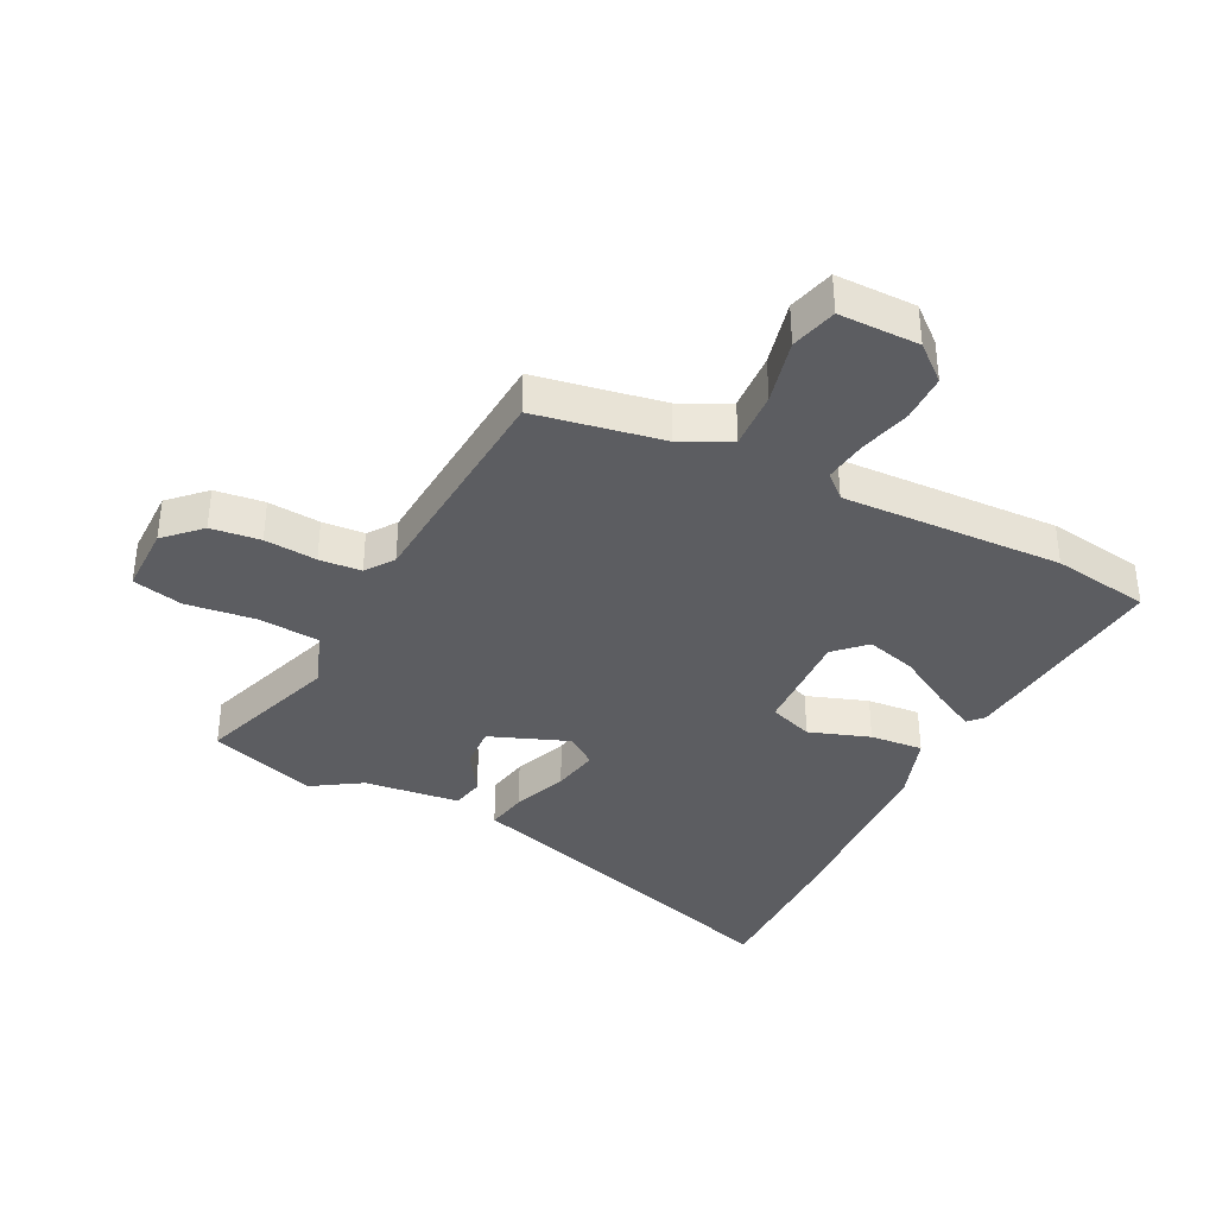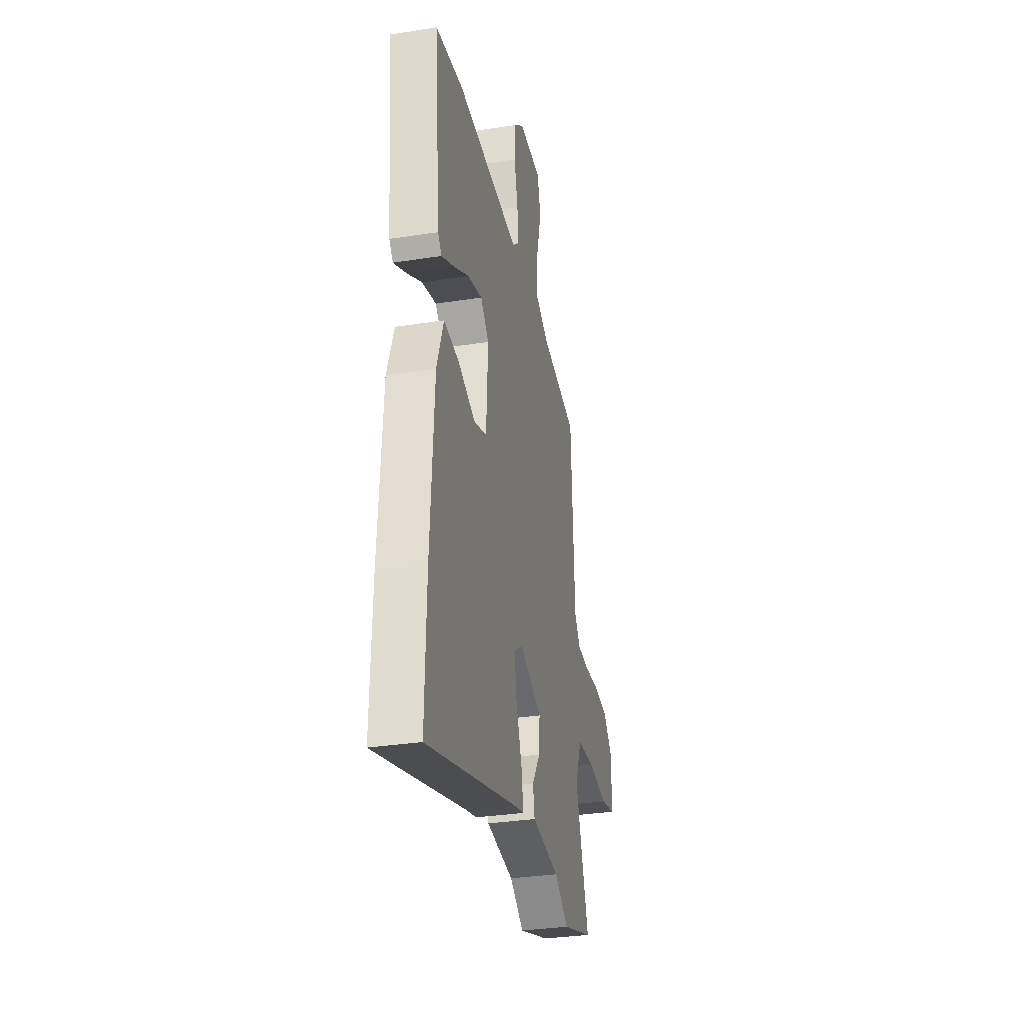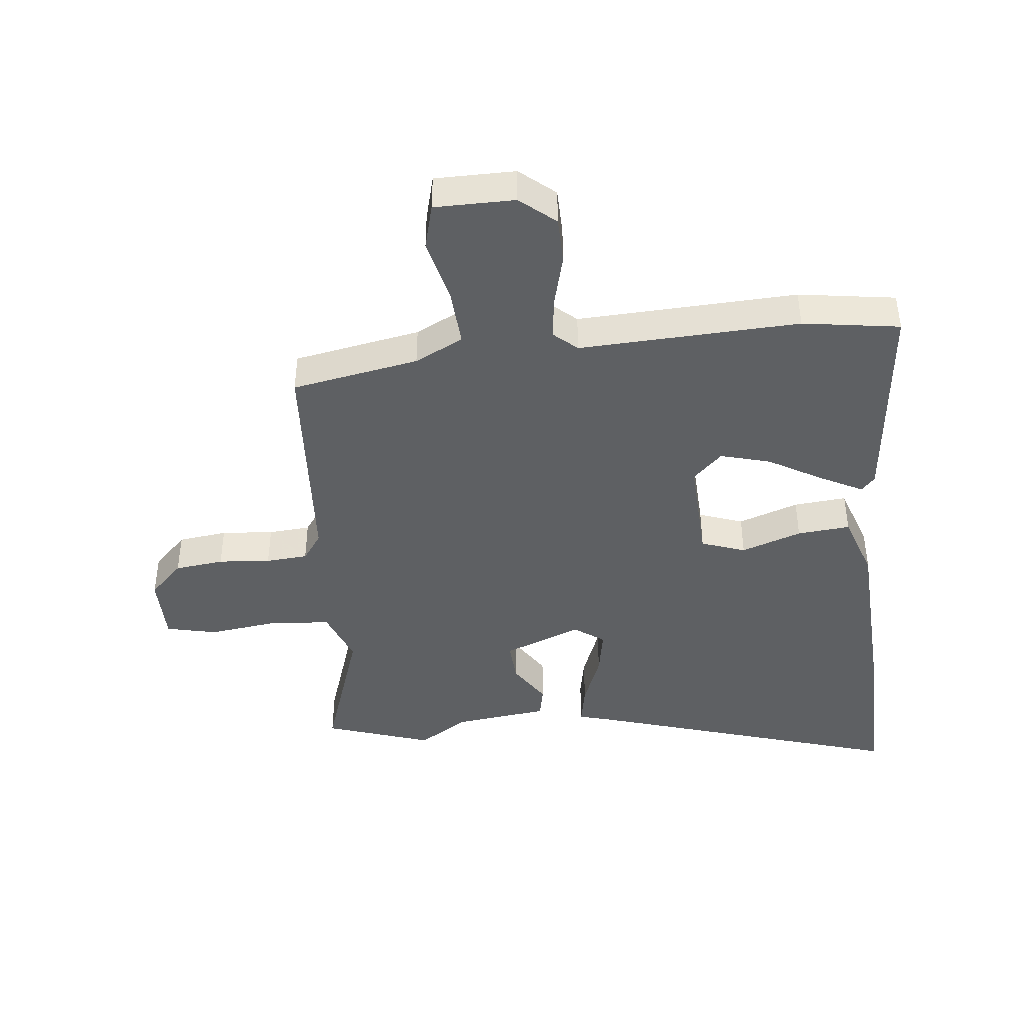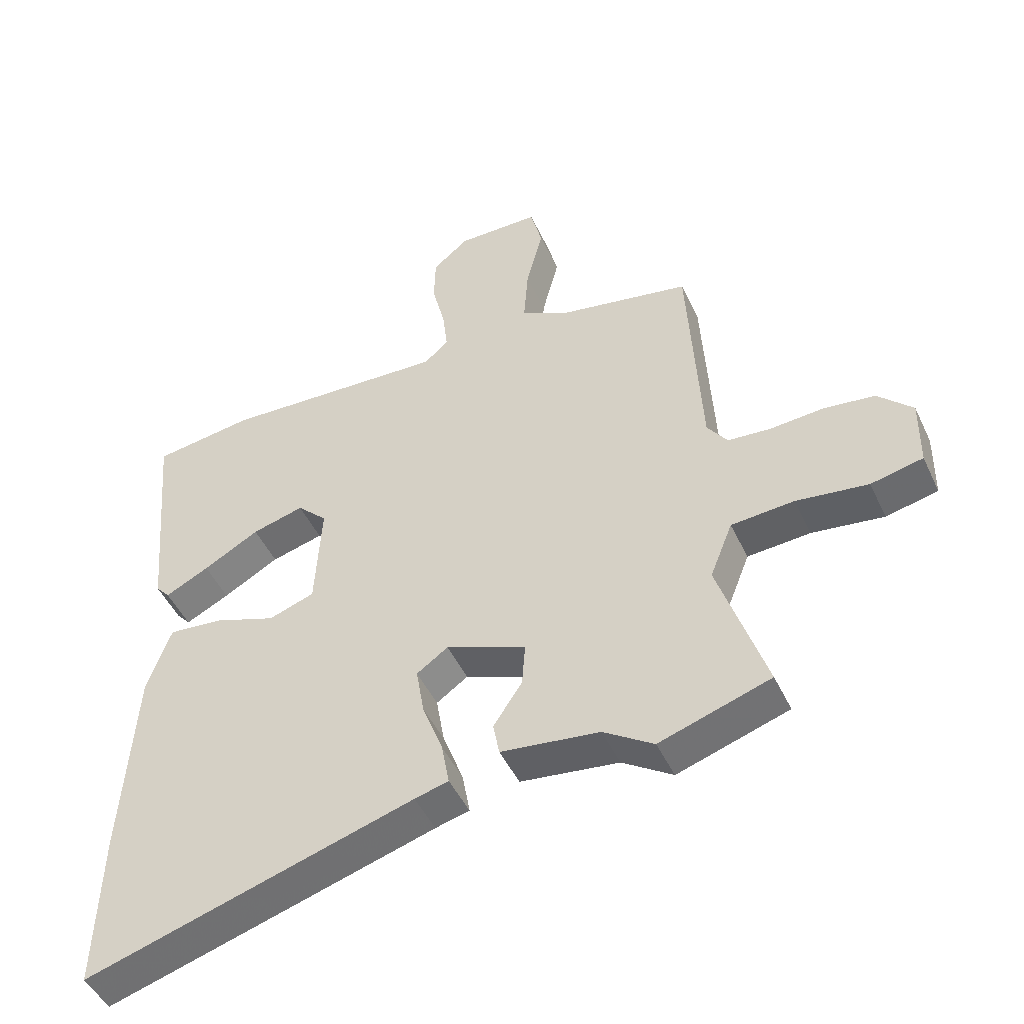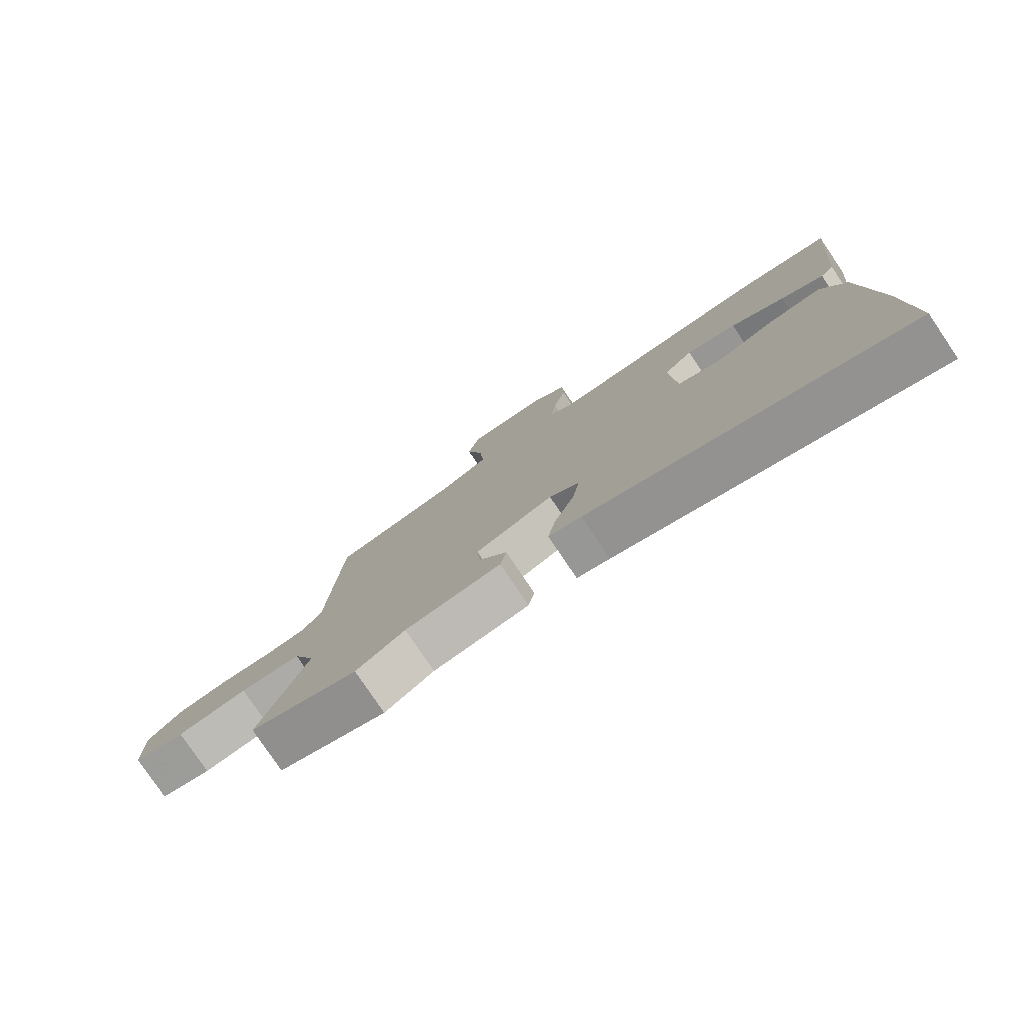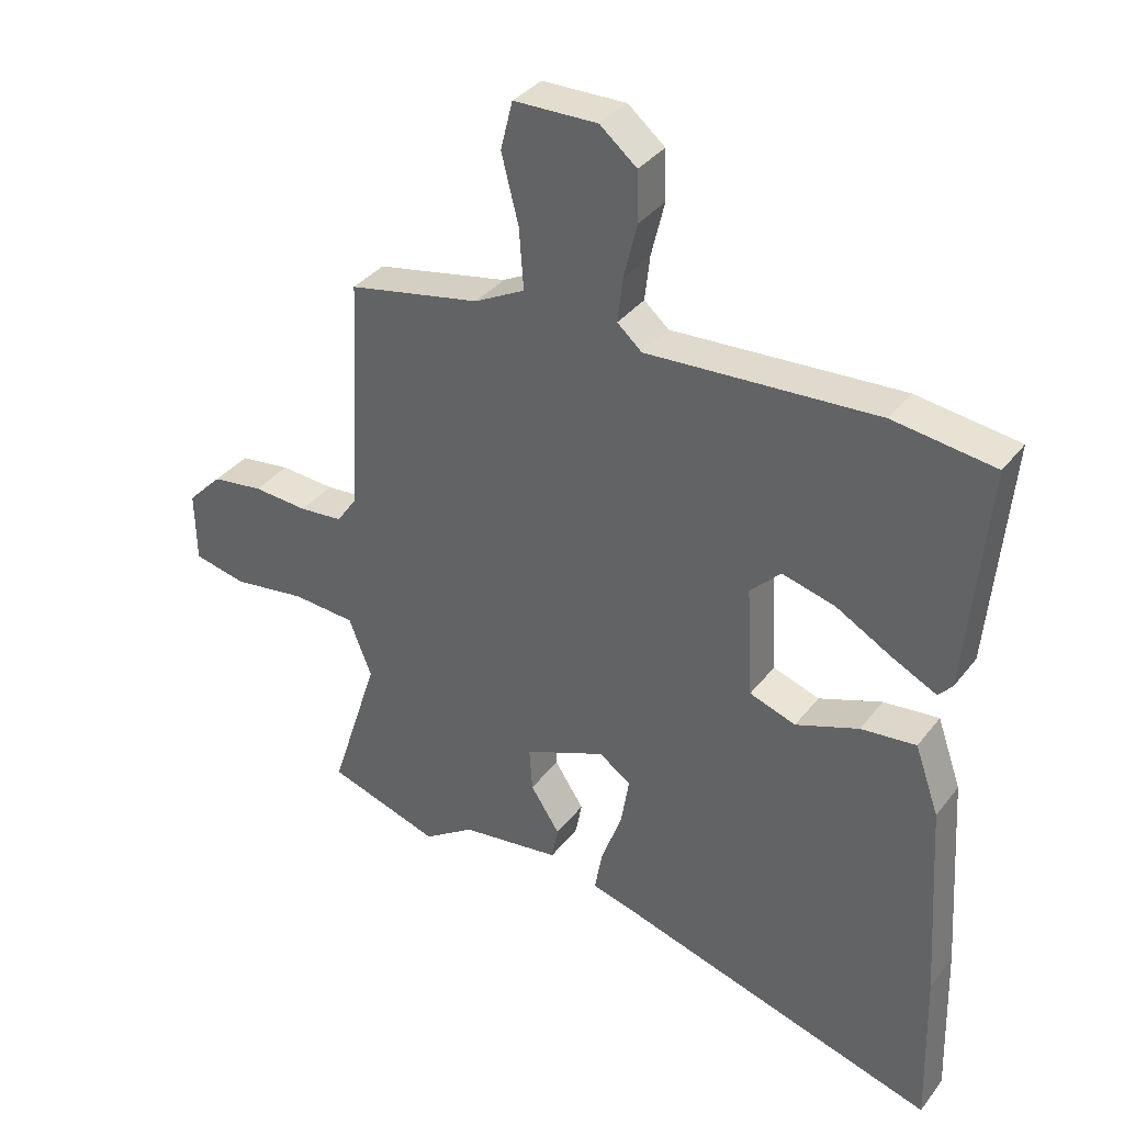
<metadata>
{"format":"obj","ext":"obj","renderer":"f3d","projection":"perspective","resolution":1024,"background":"white","views":[{"elev":-37.0,"azim":-27.6,"up":"+Y"},{"elev":-32.1,"azim":102.4,"up":"+Z"},{"elev":-42.6,"azim":5.4,"up":"+Y"},{"elev":-47.8,"azim":-155.6,"up":"+Z"},{"elev":-79.1,"azim":34.0,"up":"+Z"},{"elev":35.6,"azim":32.4,"up":"+Z"}]}
</metadata>
<code>
v 0.497 0.07 -0.404
v 0.504 0.07 -0.657
v -0.019 0.07 -0.502
v -0.073 0.07 -0.488
v -0.061 0.07 -0.42
v -0.028 0.07 -0.331
v -0.015 0.07 -0.253
v -0.065 0.07 -0.218
v -0.193 0.07 -0.27
v -0.188 0.07 -0.339
v -0.142 0.07 -0.409
v -0.152 0.07 -0.462
v -0.309 0.07 -0.483
v -0.389 0.07 -0.536
v -0.566 0.07 -0.479
v -0.49 0.07 -0.244
v -0.526 0.07 -0.153
v -0.626 0.07 -0.146
v -0.741 0.07 -0.162
v -0.824 0.07 -0.144
v -0.826 0.07 -0.032
v -0.771 0.07 0.024
v -0.69 0.07 0.035
v -0.604 0.07 0.029
v -0.535 0.07 0.035
v -0.503 0.07 0.081
v -0.483 0.07 0.455
v -0.274 0.07 0.496
v -0.195 0.07 0.537
v -0.202 0.07 0.632
v -0.229 0.07 0.738
v -0.21 0.07 0.814
v -0.078 0.07 0.816
v -0.02 0.07 0.768
v -0.018 0.07 0.69
v -0.039 0.07 0.604
v -0.047 0.07 0.534
v -0.008 0.07 0.5
v 0.354 0.07 0.52
v 0.514 0.07 0.498
v 0.482 0.07 0.143
v 0.46 0.07 0.118
v 0.39 0.07 0.153
v 0.301 0.07 0.203
v 0.218 0.07 0.225
v 0.17 0.07 0.177
v 0.18 0.07 0.002
v 0.253 0.07 -0.023
v 0.352 0.07 0.013
v 0.439 0.07 0.022
v 0.477 0.07 -0.086
v 0.497 0 -0.404
v 0.504 0 -0.657
v -0.019 0 -0.502
v -0.073 0 -0.488
v -0.061 0 -0.42
v -0.028 0 -0.331
v -0.015 0 -0.253
v -0.065 0 -0.218
v -0.193 0 -0.27
v -0.188 0 -0.339
v -0.142 0 -0.409
v -0.152 0 -0.462
v -0.309 0 -0.483
v -0.389 0 -0.536
v -0.566 0 -0.479
v -0.49 0 -0.244
v -0.526 0 -0.153
v -0.626 0 -0.146
v -0.741 0 -0.162
v -0.824 0 -0.144
v -0.826 0 -0.032
v -0.771 0 0.024
v -0.69 0 0.035
v -0.604 0 0.029
v -0.535 0 0.035
v -0.503 0 0.081
v -0.483 0 0.455
v -0.274 0 0.496
v -0.195 0 0.537
v -0.202 0 0.632
v -0.229 0 0.738
v -0.21 0 0.814
v -0.078 0 0.816
v -0.02 0 0.768
v -0.018 0 0.69
v -0.039 0 0.604
v -0.047 0 0.534
v -0.008 0 0.5
v 0.354 0 0.52
v 0.514 0 0.498
v 0.482 0 0.143
v 0.46 0 0.118
v 0.39 0 0.153
v 0.301 0 0.203
v 0.218 0 0.225
v 0.17 0 0.177
v 0.18 0 0.002
v 0.253 0 -0.023
v 0.352 0 0.013
v 0.439 0 0.022
v 0.477 0 -0.086
f 1 2 3
f 51 1 3
f 50 51 3
f 49 50 3
f 48 49 3
f 4 5 6
f 3 4 6
f 48 3 6
f 47 48 6
f 46 47 6 7
f 42 43 44
f 41 42 44
f 40 41 44
f 39 40 44
f 38 39 44
f 37 38 44 45
f 34 35 36
f 33 34 36
f 32 33 36
f 31 32 36
f 30 31 36
f 29 30 36 37
f 37 45 46
f 29 37 46
f 28 29 46
f 22 23 24
f 21 22 24
f 20 21 24
f 19 20 24
f 18 19 24
f 17 18 24 25
f 16 17 25 26
f 13 14 15 16
f 13 16 26
f 12 13 26
f 11 12 26
f 10 11 26
f 46 7 8
f 28 46 8
f 27 28 8
f 9 10 26 27
f 8 9 27
f 54 53 52
f 54 52 102
f 54 102 101
f 54 101 100
f 54 100 99
f 57 56 55
f 57 55 54
f 57 54 99
f 57 99 98
f 58 57 98 97
f 95 94 93
f 95 93 92
f 95 92 91
f 95 91 90
f 95 90 89
f 96 95 89 88
f 87 86 85
f 87 85 84
f 87 84 83
f 87 83 82
f 87 82 81
f 88 87 81 80
f 97 96 88
f 97 88 80
f 97 80 79
f 75 74 73
f 75 73 72
f 75 72 71
f 75 71 70
f 75 70 69
f 76 75 69 68
f 77 76 68 67
f 67 66 65 64
f 77 67 64
f 77 64 63
f 77 63 62
f 77 62 61
f 59 58 97
f 59 97 79
f 59 79 78
f 78 77 61 60
f 78 60 59
f 1 52 53 2
f 2 53 54 3
f 3 54 55 4
f 4 55 56 5
f 5 56 57 6
f 6 57 58 7
f 7 58 59 8
f 8 59 60 9
f 9 60 61 10
f 10 61 62 11
f 11 62 63 12
f 12 63 64 13
f 13 64 65 14
f 14 65 66 15
f 15 66 67 16
f 16 67 68 17
f 17 68 69 18
f 18 69 70 19
f 19 70 71 20
f 20 71 72 21
f 21 72 73 22
f 22 73 74 23
f 23 74 75 24
f 24 75 76 25
f 25 76 77 26
f 26 77 78 27
f 27 78 79 28
f 28 79 80 29
f 29 80 81 30
f 30 81 82 31
f 31 82 83 32
f 32 83 84 33
f 33 84 85 34
f 34 85 86 35
f 35 86 87 36
f 36 87 88 37
f 37 88 89 38
f 38 89 90 39
f 39 90 91 40
f 40 91 92 41
f 41 92 93 42
f 42 93 94 43
f 43 94 95 44
f 44 95 96 45
f 45 96 97 46
f 46 97 98 47
f 47 98 99 48
f 48 99 100 49
f 49 100 101 50
f 50 101 102 51
f 51 102 52 1

</code>
